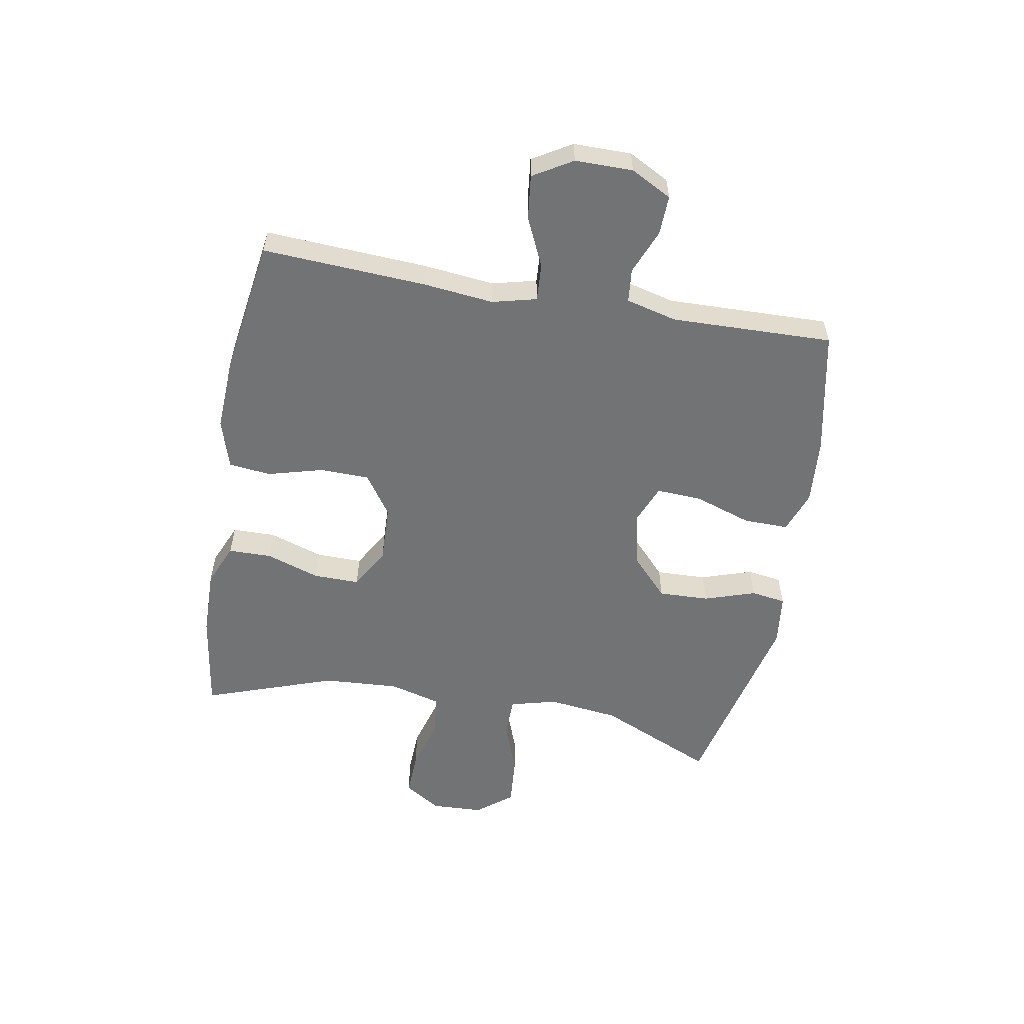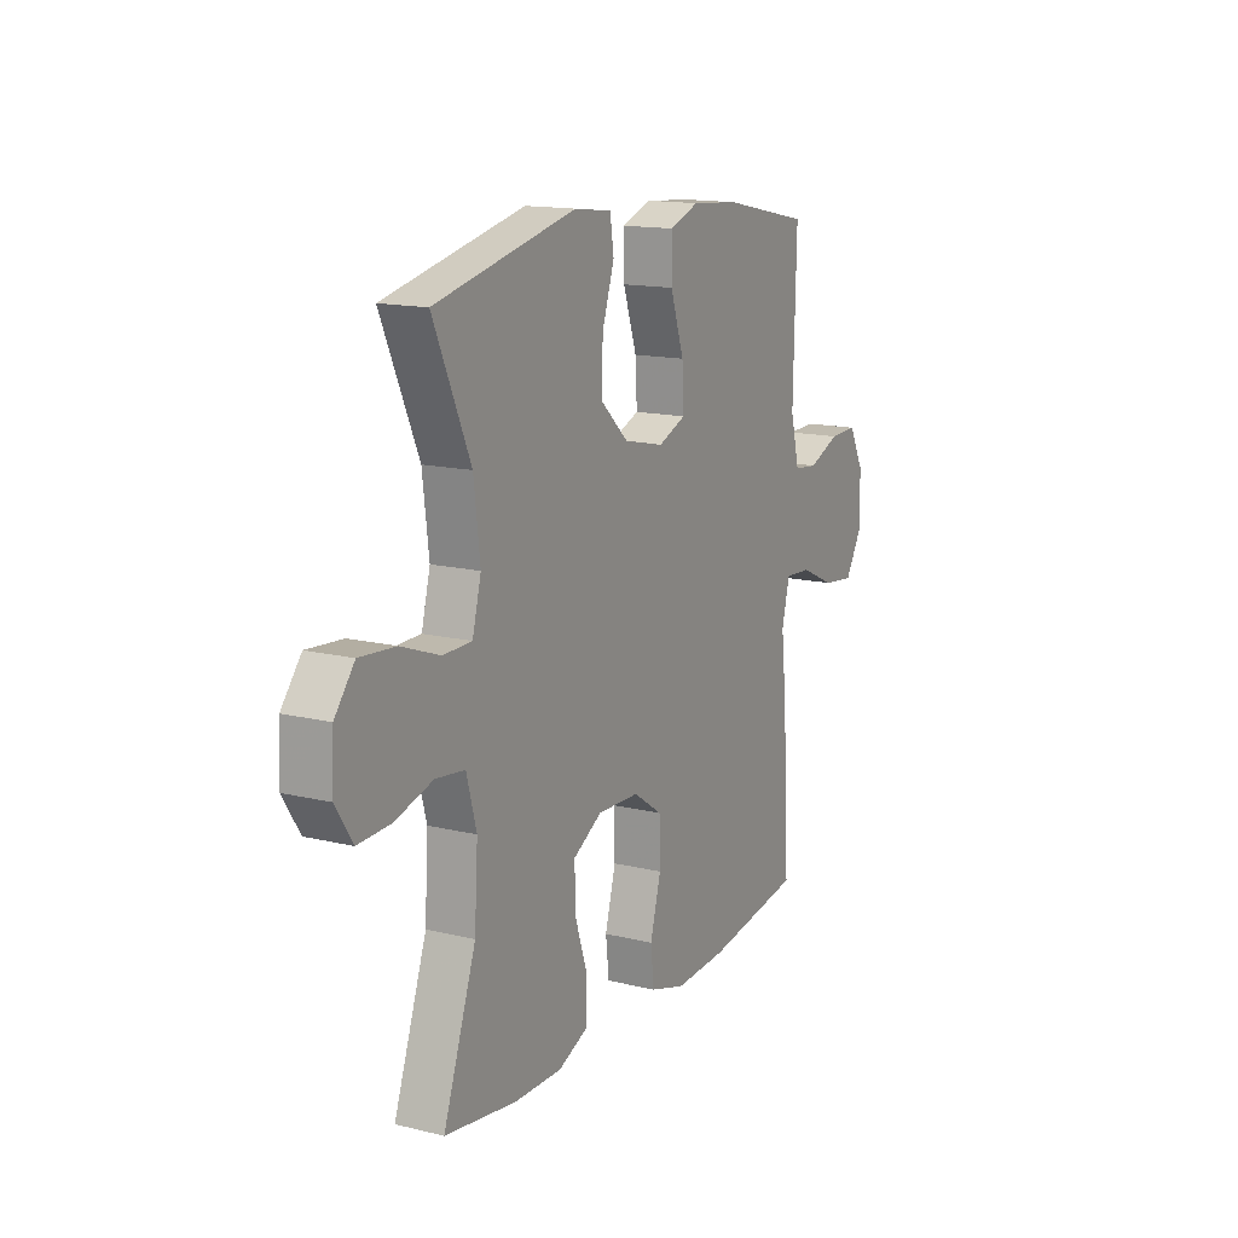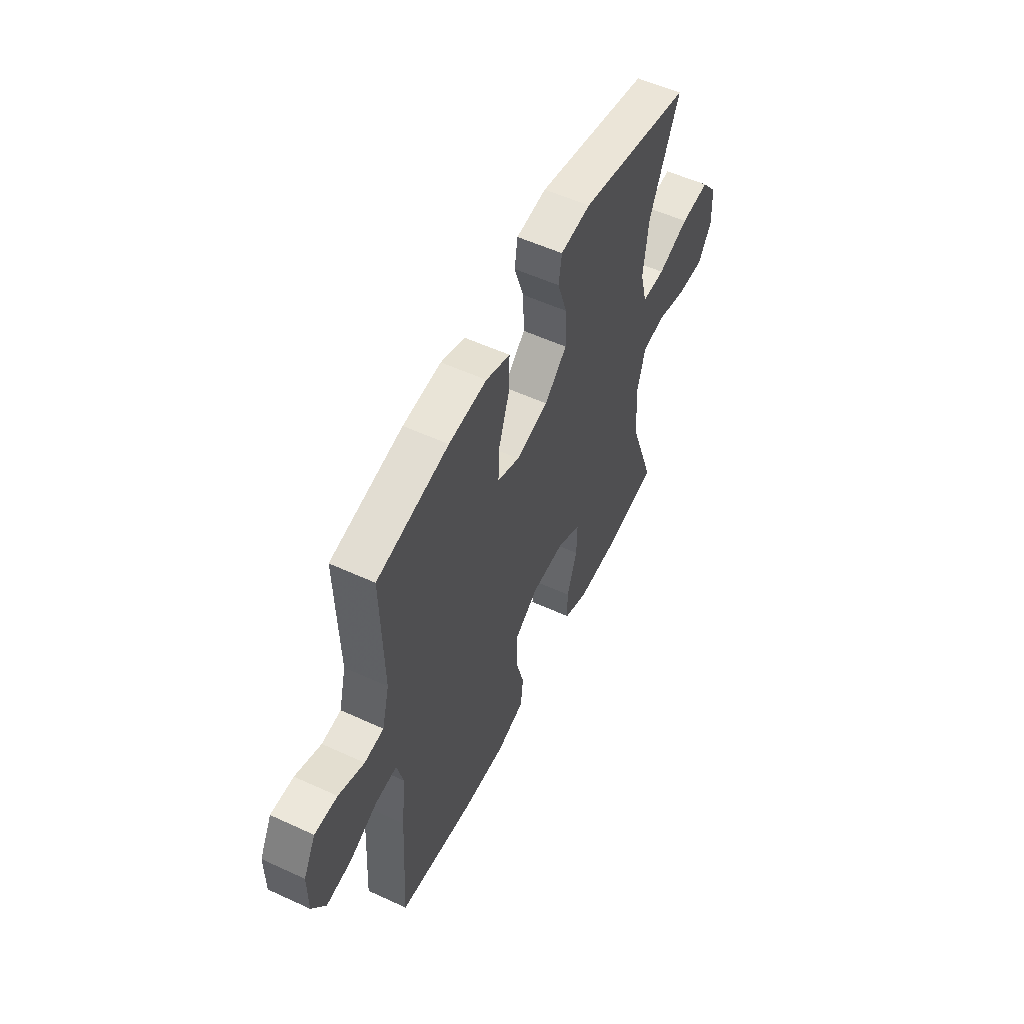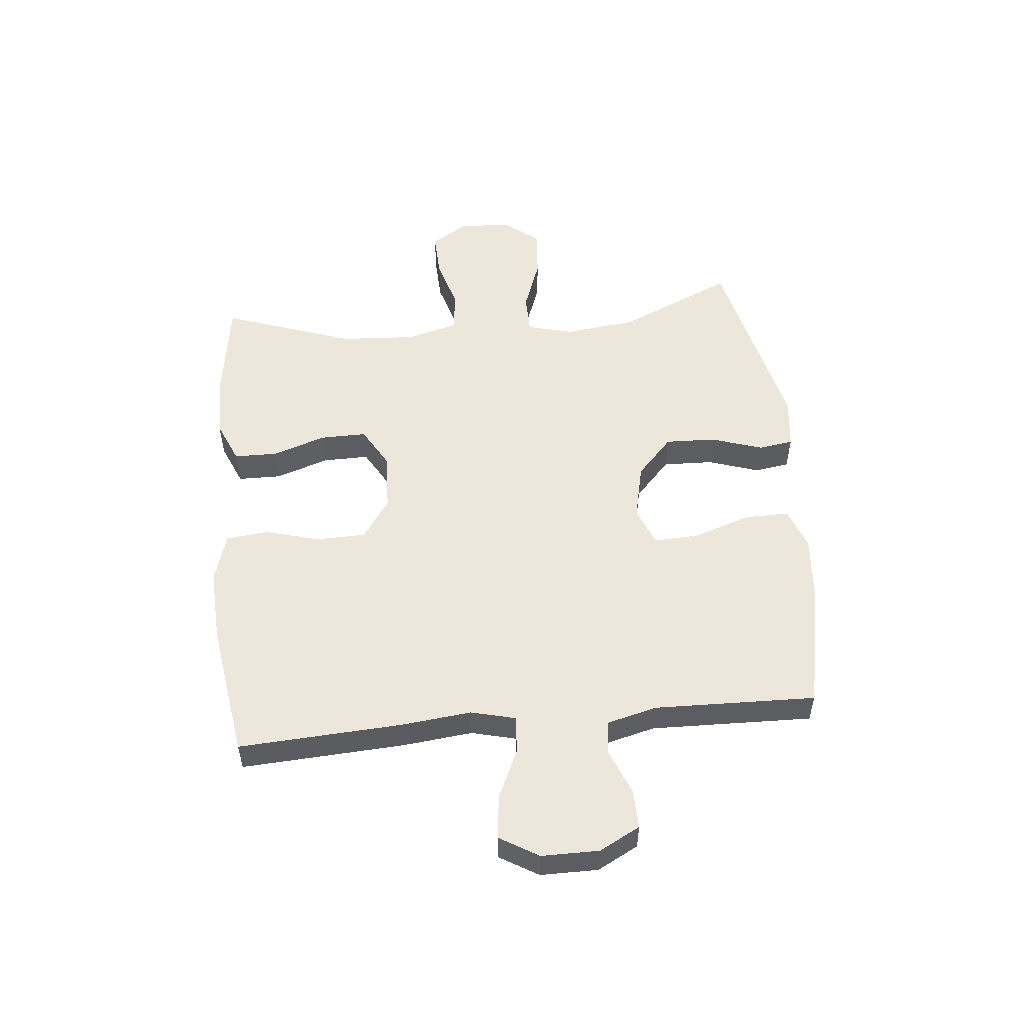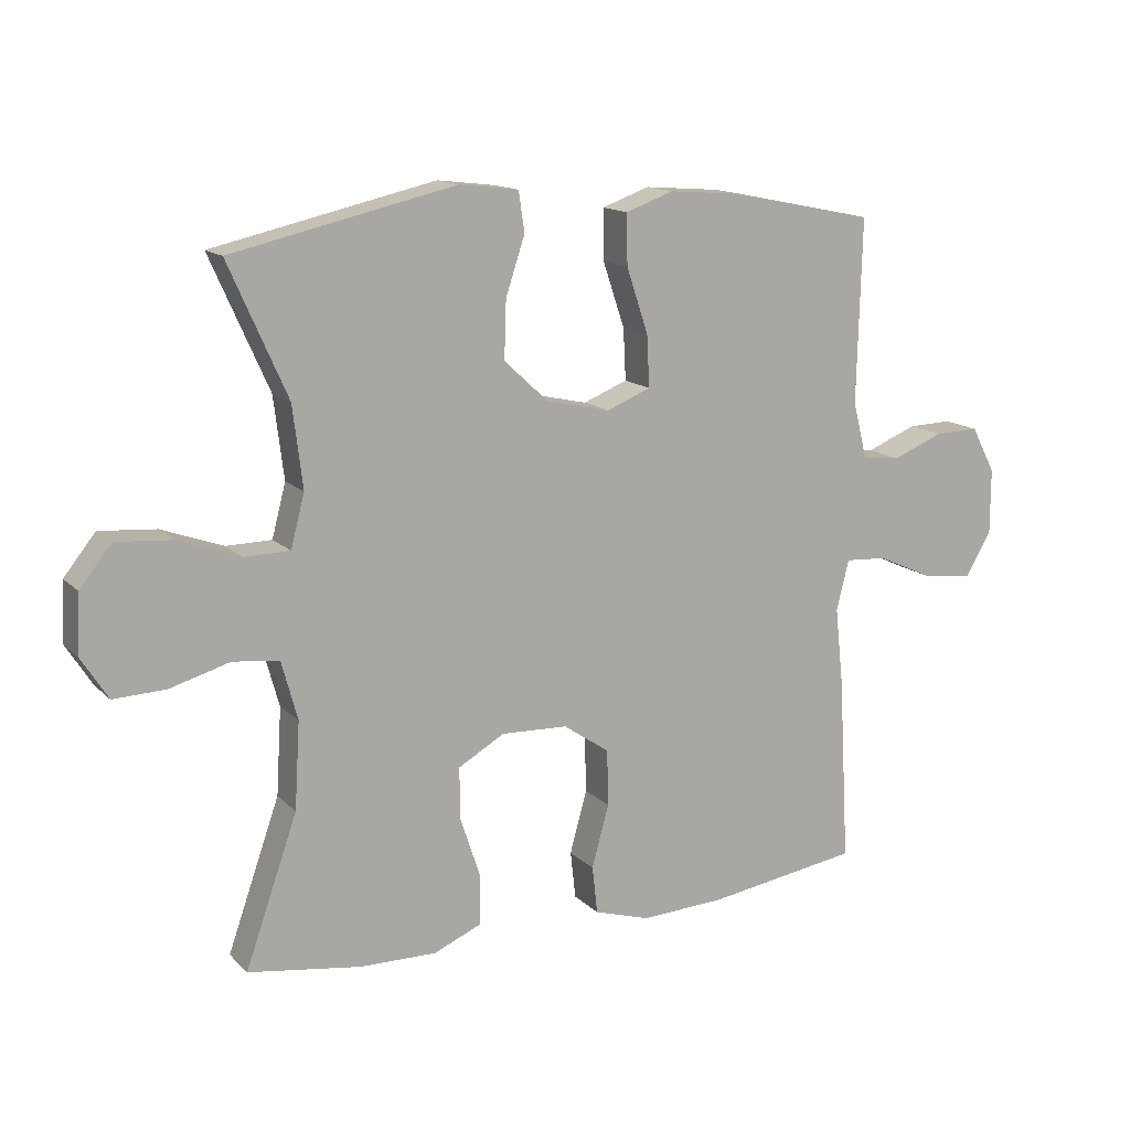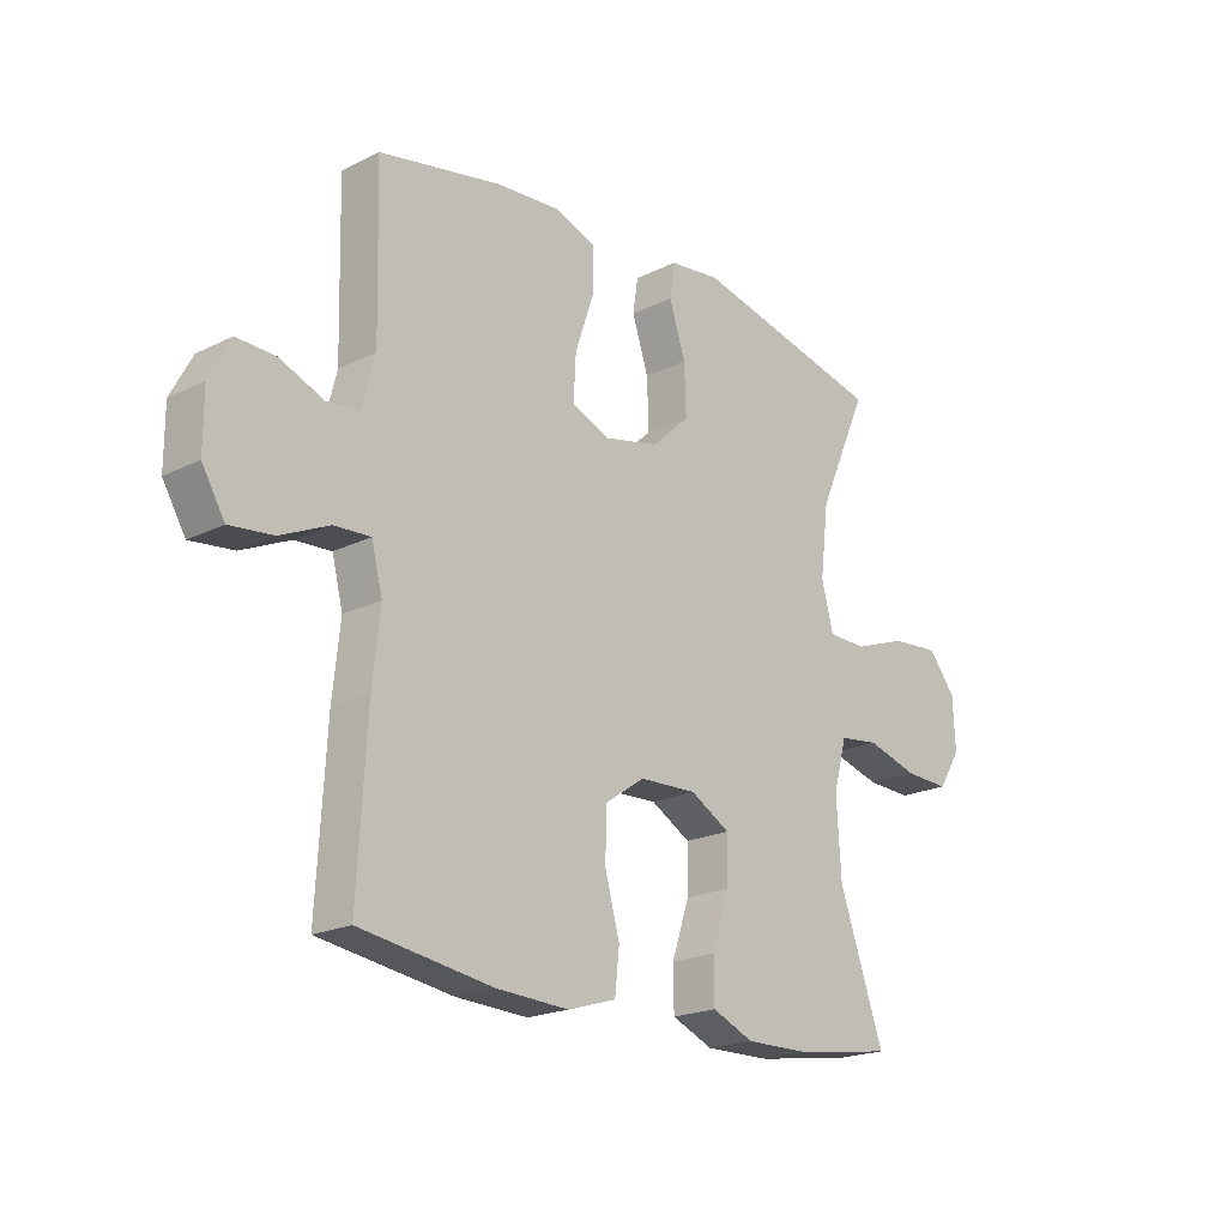
<metadata>
{"format":"obj","ext":"obj","renderer":"f3d","projection":"perspective","resolution":1024,"background":"white","views":[{"elev":-55.9,"azim":-100.1,"up":"+Y"},{"elev":14.7,"azim":117.7,"up":"+Z"},{"elev":55.2,"azim":-64.1,"up":"+Z"},{"elev":53.0,"azim":-95.6,"up":"+Y"},{"elev":14.2,"azim":152.4,"up":"+Z"},{"elev":-20.3,"azim":-47.9,"up":"+Z"}]}
</metadata>
<code>
v 0.5 0.07 -0.5
v 0.328 0.07 -0.526
v 0.212 0.07 -0.528
v 0.139 0.07 -0.497
v 0.138 0.07 -0.423
v 0.169 0.07 -0.33
v 0.17 0.07 -0.251
v 0.1 0.07 -0.211
v -0.001 0.07 -0.215
v -0.071 0.07 -0.263
v -0.073 0.07 -0.348
v -0.047 0.07 -0.443
v -0.055 0.07 -0.515
v -0.14 0.07 -0.541
v -0.267 0.07 -0.535
v -0.5 0.07 -0.5
v -0.484 0.07 -0.219
v -0.471 0.07 -0.098
v -0.49 0.07 -0.022
v -0.554 0.07 -0.026
v -0.639 0.07 -0.065
v -0.715 0.07 -0.074
v -0.755 0.07 -0.007
v -0.755 0.07 0.092
v -0.718 0.07 0.162
v -0.65 0.07 0.16
v -0.573 0.07 0.129
v -0.515 0.07 0.135
v -0.493 0.07 0.222
v -0.5 0.07 0.5
v -0.285 0.07 0.544
v -0.171 0.07 0.553
v -0.099 0.07 0.527
v -0.1 0.07 0.45
v -0.133 0.07 0.352
v -0.137 0.07 0.274
v -0.07 0.07 0.247
v 0.027 0.07 0.269
v 0.094 0.07 0.331
v 0.091 0.07 0.418
v 0.062 0.07 0.506
v 0.071 0.07 0.566
v 0.161 0.07 0.577
v 0.5 0.07 0.5
v 0.411 0.07 0.3
v 0.396 0.07 0.177
v 0.417 0.07 0.097
v 0.486 0.07 0.096
v 0.579 0.07 0.13
v 0.665 0.07 0.137
v 0.713 0.07 0.077
v 0.717 0.07 -0.013
v 0.677 0.07 -0.076
v 0.598 0.07 -0.073
v 0.507 0.07 -0.047
v 0.437 0.07 -0.056
v 0.413 0.07 -0.144
v 0.421 0.07 -0.275
v 0.5 0 -0.5
v 0.328 0 -0.526
v 0.212 0 -0.528
v 0.139 0 -0.497
v 0.138 0 -0.423
v 0.169 0 -0.33
v 0.17 0 -0.251
v 0.1 0 -0.211
v -0.001 0 -0.215
v -0.071 0 -0.263
v -0.073 0 -0.348
v -0.047 0 -0.443
v -0.055 0 -0.515
v -0.14 0 -0.541
v -0.267 0 -0.535
v -0.5 0 -0.5
v -0.484 0 -0.219
v -0.471 0 -0.098
v -0.49 0 -0.022
v -0.554 0 -0.026
v -0.639 0 -0.065
v -0.715 0 -0.074
v -0.755 0 -0.007
v -0.755 0 0.092
v -0.718 0 0.162
v -0.65 0 0.16
v -0.573 0 0.129
v -0.515 0 0.135
v -0.493 0 0.222
v -0.5 0 0.5
v -0.285 0 0.544
v -0.171 0 0.553
v -0.099 0 0.527
v -0.1 0 0.45
v -0.133 0 0.352
v -0.137 0 0.274
v -0.07 0 0.247
v 0.027 0 0.269
v 0.094 0 0.331
v 0.091 0 0.418
v 0.062 0 0.506
v 0.071 0 0.566
v 0.161 0 0.577
v 0.5 0 0.5
v 0.411 0 0.3
v 0.396 0 0.177
v 0.417 0 0.097
v 0.486 0 0.096
v 0.579 0 0.13
v 0.665 0 0.137
v 0.713 0 0.077
v 0.717 0 -0.013
v 0.677 0 -0.076
v 0.598 0 -0.073
v 0.507 0 -0.047
v 0.437 0 -0.056
v 0.413 0 -0.144
v 0.421 0 -0.275
f 52 53 54 55
f 52 55 56
f 51 52 56
f 48 49 50 51
f 47 48 51 56
f 46 47 56 57
f 42 43 44 45
f 40 41 42 45
f 39 40 45 46
f 38 39 46 57
f 32 33 34 35
f 32 35 36
f 29 30 31 32
f 28 29 32 36
f 24 25 26 27
f 24 27 28
f 23 24 28
f 20 21 22 23
f 19 20 23 28
f 18 19 28 36
f 11 12 13 14
f 10 11 14 15
f 3 4 5 6
f 3 6 7
f 58 1 2 3
f 58 3 7
f 37 38 57 58
f 37 58 7 8
f 36 37 8 9
f 18 36 9 10
f 16 17 18
f 10 15 16 18
f 113 112 111 110
f 114 113 110
f 114 110 109
f 109 108 107 106
f 114 109 106 105
f 115 114 105 104
f 103 102 101 100
f 103 100 99 98
f 104 103 98 97
f 115 104 97 96
f 93 92 91 90
f 94 93 90
f 90 89 88 87
f 94 90 87 86
f 85 84 83 82
f 86 85 82
f 86 82 81
f 81 80 79 78
f 86 81 78 77
f 94 86 77 76
f 72 71 70 69
f 73 72 69 68
f 64 63 62 61
f 65 64 61
f 61 60 59 116
f 65 61 116
f 116 115 96 95
f 66 65 116 95
f 67 66 95 94
f 68 67 94 76
f 76 75 74
f 76 74 73 68
f 1 59 60 2
f 2 60 61 3
f 3 61 62 4
f 4 62 63 5
f 5 63 64 6
f 6 64 65 7
f 7 65 66 8
f 8 66 67 9
f 9 67 68 10
f 10 68 69 11
f 11 69 70 12
f 12 70 71 13
f 13 71 72 14
f 14 72 73 15
f 15 73 74 16
f 16 74 75 17
f 17 75 76 18
f 18 76 77 19
f 19 77 78 20
f 20 78 79 21
f 21 79 80 22
f 22 80 81 23
f 23 81 82 24
f 24 82 83 25
f 25 83 84 26
f 26 84 85 27
f 27 85 86 28
f 28 86 87 29
f 29 87 88 30
f 30 88 89 31
f 31 89 90 32
f 32 90 91 33
f 33 91 92 34
f 34 92 93 35
f 35 93 94 36
f 36 94 95 37
f 37 95 96 38
f 38 96 97 39
f 39 97 98 40
f 40 98 99 41
f 41 99 100 42
f 42 100 101 43
f 43 101 102 44
f 44 102 103 45
f 45 103 104 46
f 46 104 105 47
f 47 105 106 48
f 48 106 107 49
f 49 107 108 50
f 50 108 109 51
f 51 109 110 52
f 52 110 111 53
f 53 111 112 54
f 54 112 113 55
f 55 113 114 56
f 56 114 115 57
f 57 115 116 58
f 58 116 59 1

</code>
